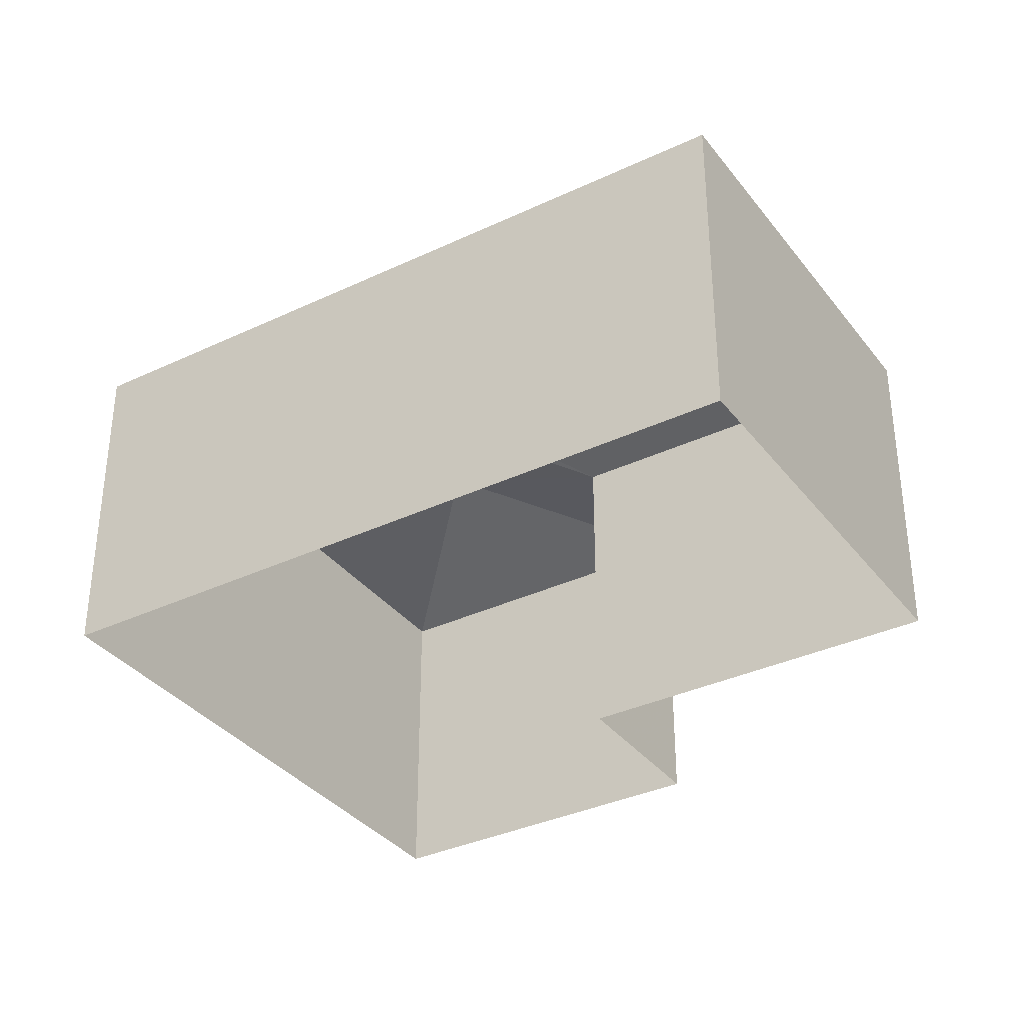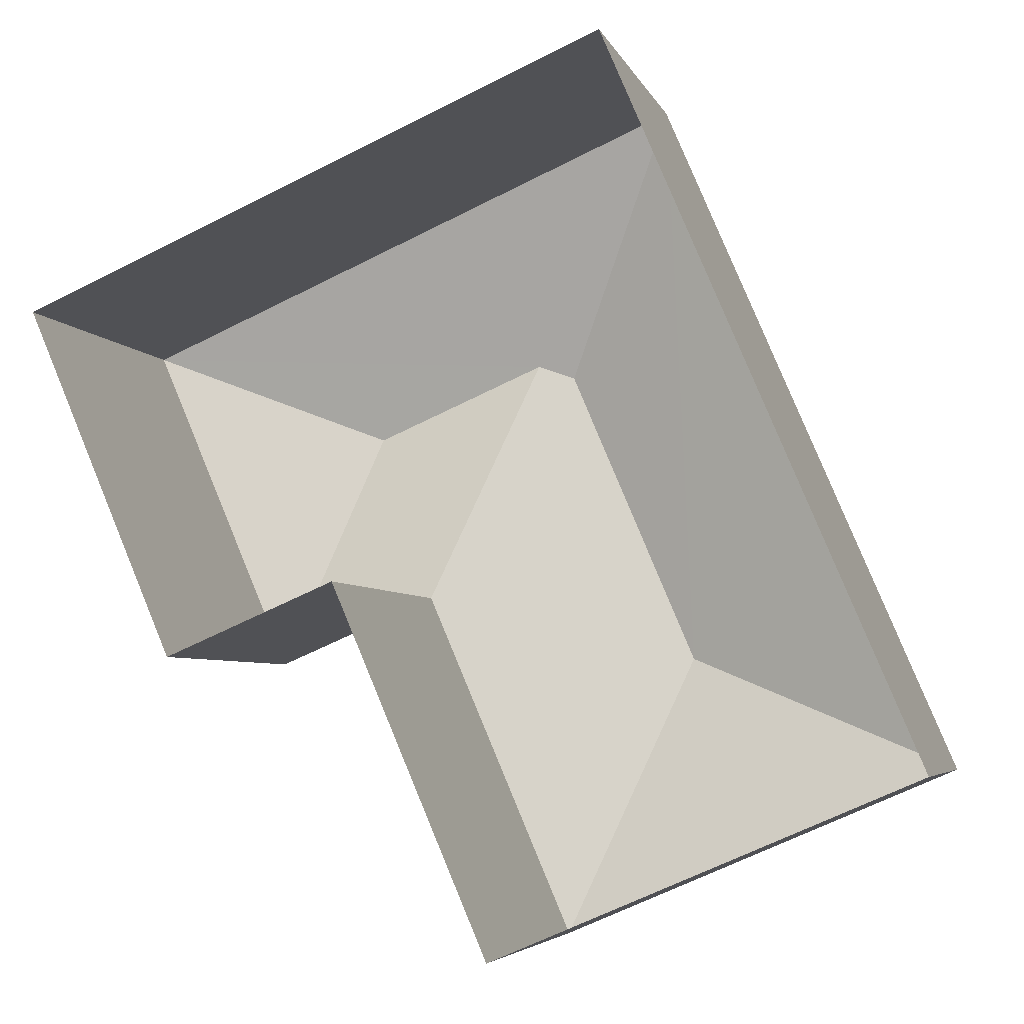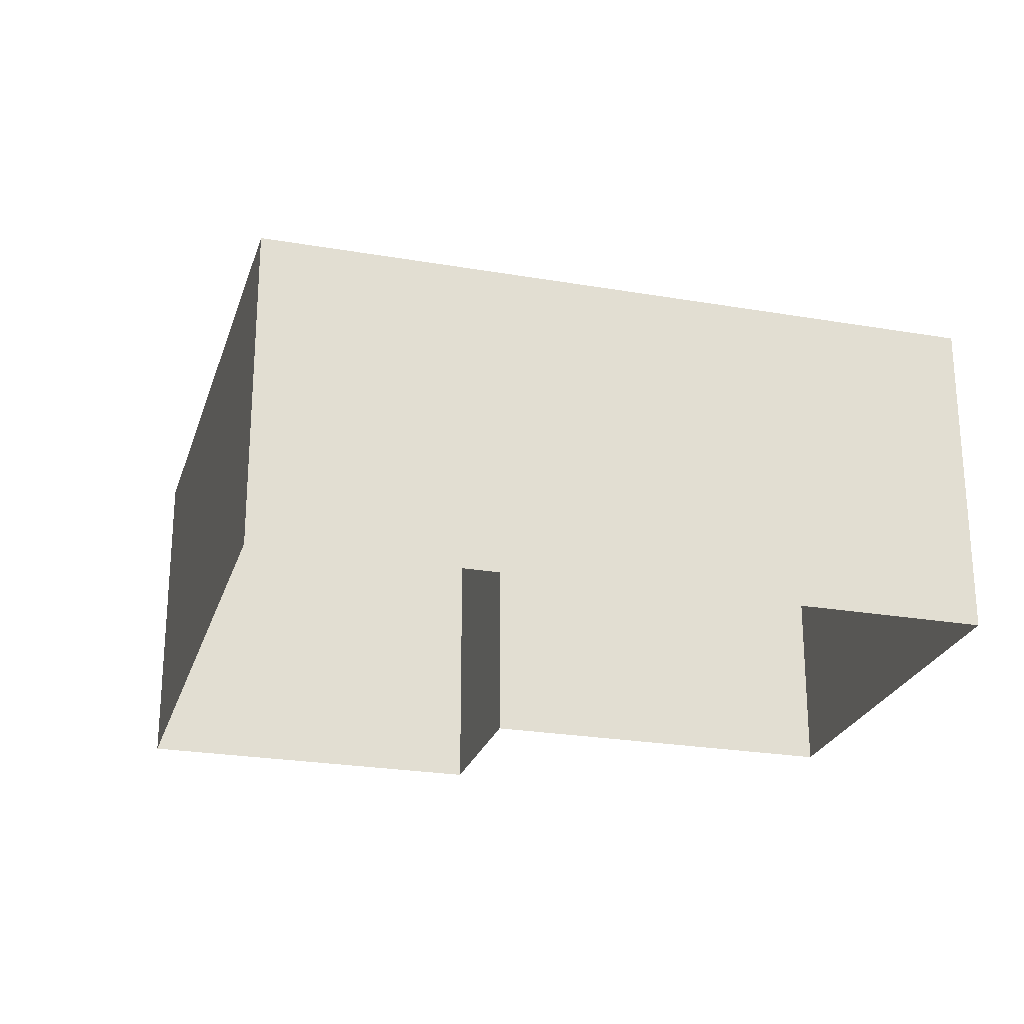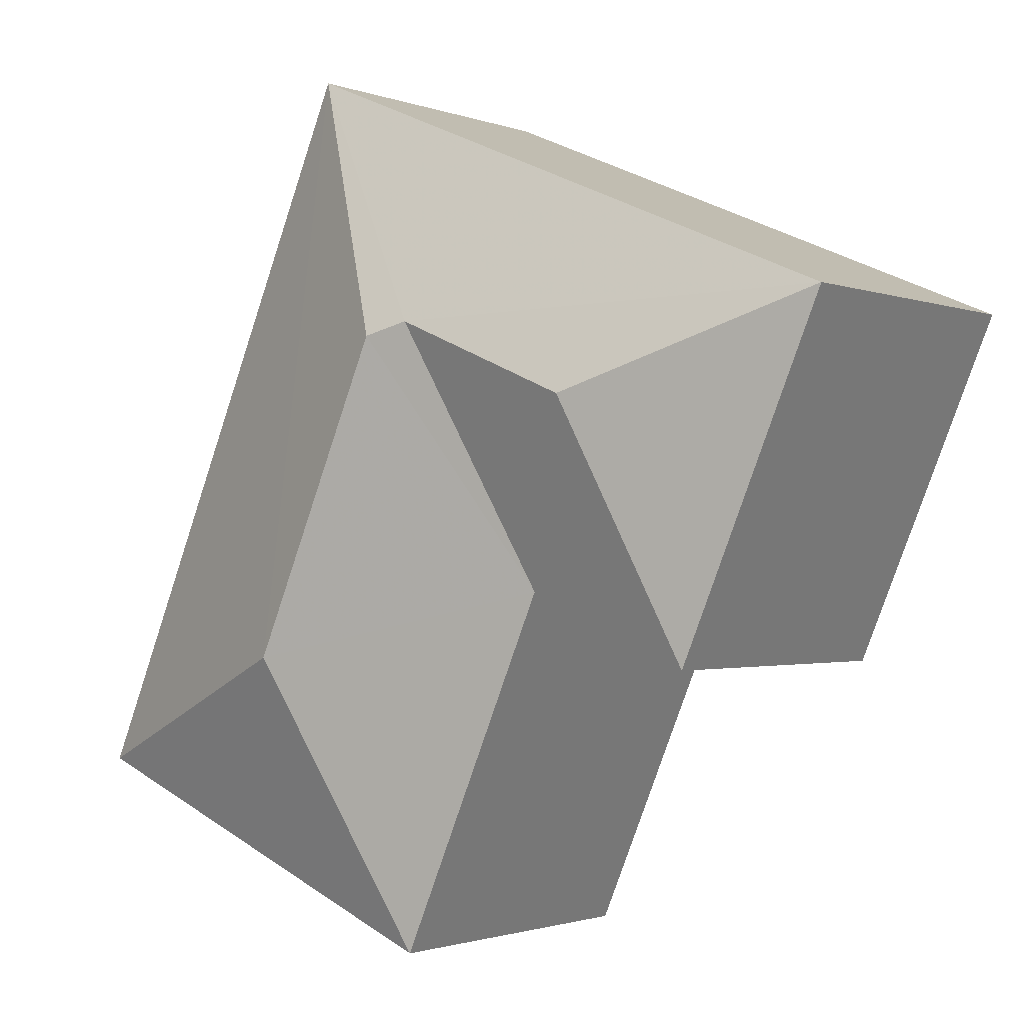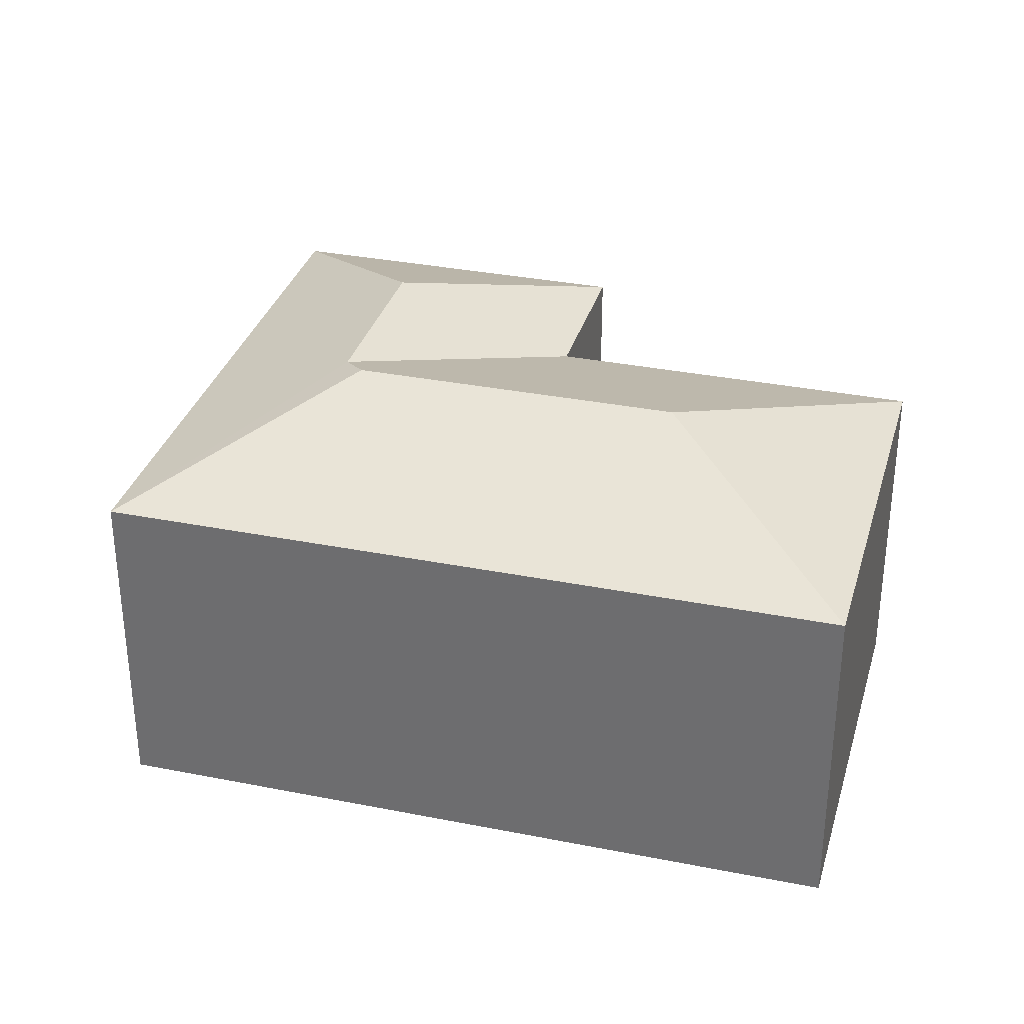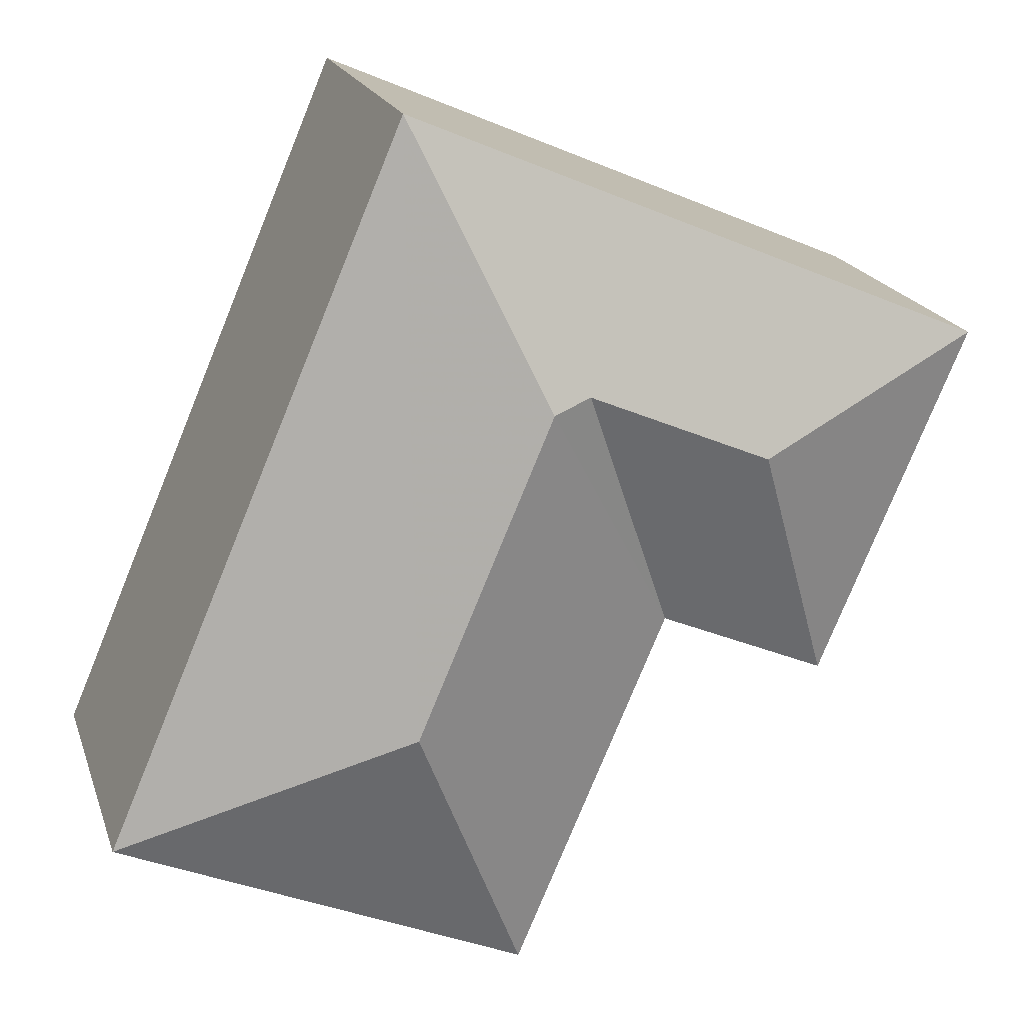
<metadata>
{"format":"obj","ext":"obj","renderer":"f3d","projection":"perspective","resolution":1024,"background":"white","views":[{"elev":-35.1,"azim":-80.9,"up":"+Z"},{"elev":-4.8,"azim":-165.6,"up":"+Y"},{"elev":-24.7,"azim":-128.9,"up":"+Z"},{"elev":-1.6,"azim":37.0,"up":"+Y"},{"elev":33.1,"azim":-97.8,"up":"+Z"},{"elev":19.2,"azim":-15.9,"up":"+Y"}]}
</metadata>
<code>
v -2.199e+05 -1.248e+05 13.17
v -2.199e+05 -1.248e+05 13.17
v -2.199e+05 -1.248e+05 13.17
v -2.199e+05 -1.248e+05 13.17
v -2.199e+05 -1.248e+05 13.17
v -2.199e+05 -1.248e+05 13.17
v -2.199e+05 -1.248e+05 20.72
v -2.199e+05 -1.248e+05 19.27
v -2.199e+05 -1.248e+05 19.27
v -2.199e+05 -1.248e+05 19.27
v -2.199e+05 -1.248e+05 20.53
v -2.199e+05 -1.248e+05 19.27
v -2.199e+05 -1.248e+05 20.53
v -2.199e+05 -1.248e+05 20.72
v -2.199e+05 -1.248e+05 19.27
v -2.199e+05 -1.248e+05 19.27
f 1 2 3
f 3 4 1
f 5 2 1
f 6 5 1
f 7 8 9
f 10 11 12
f 13 14 15
f 15 7 9
f 15 14 7
f 13 16 14
f 11 10 13
f 10 16 13
f 15 12 11
f 13 15 11
f 16 8 7
f 14 16 7
f 1 15 9
f 6 1 9
f 10 4 3
f 10 12 4
f 8 2 5
f 8 16 2
f 12 1 4
f 12 15 1
f 8 5 6
f 9 8 6
f 2 16 10
f 3 2 10

</code>
